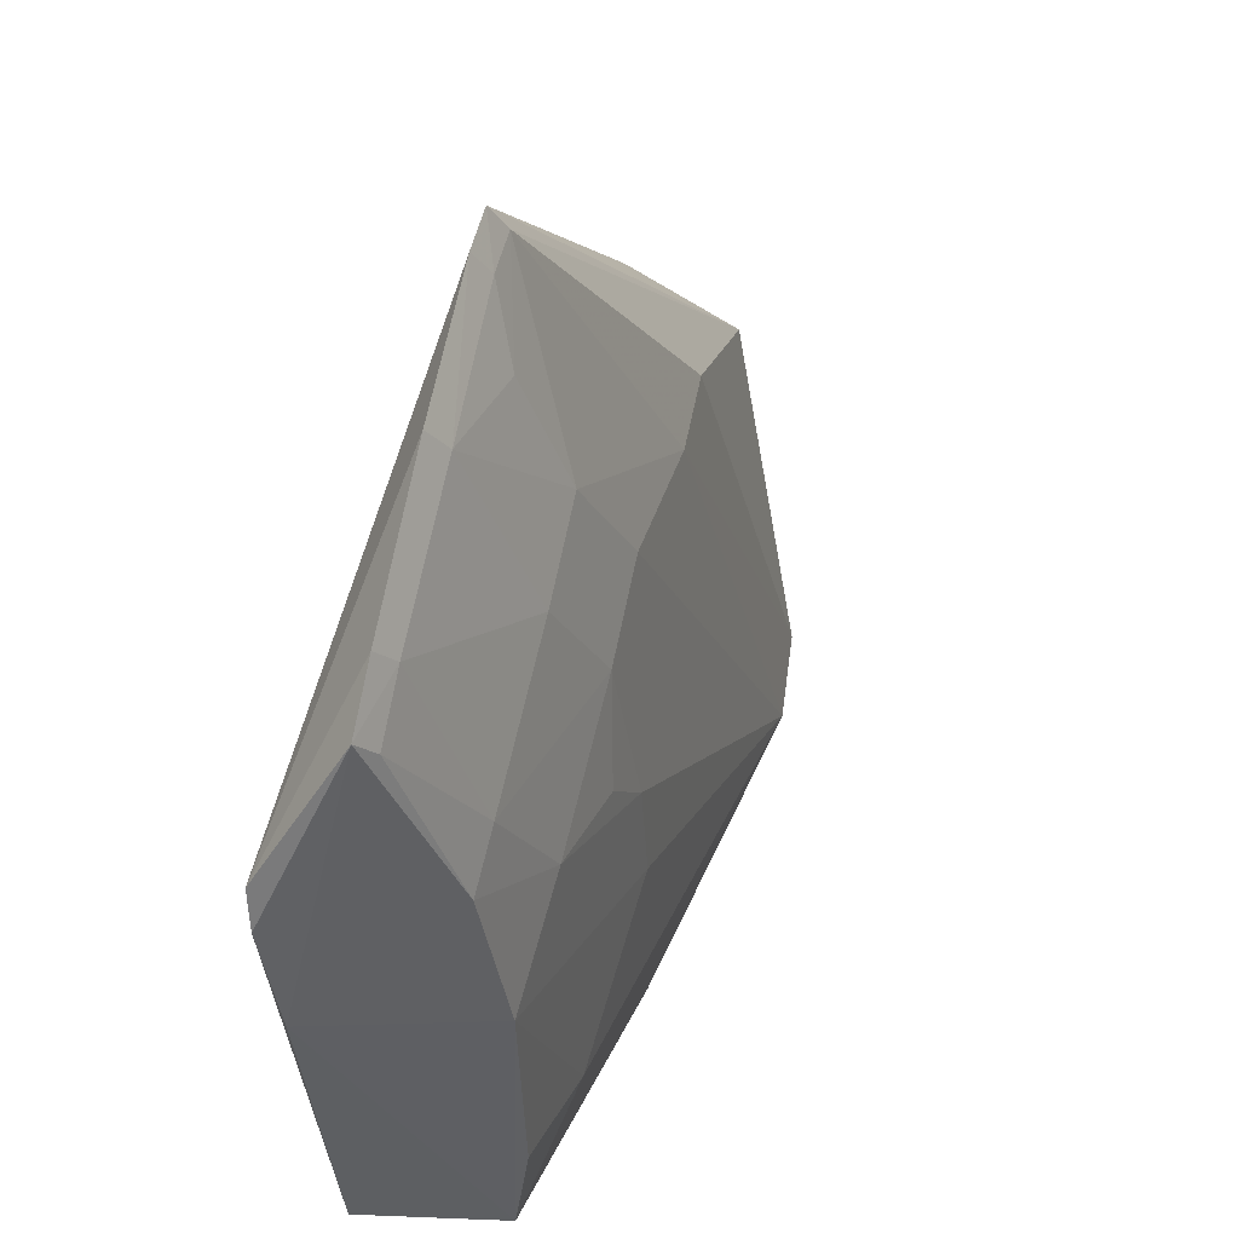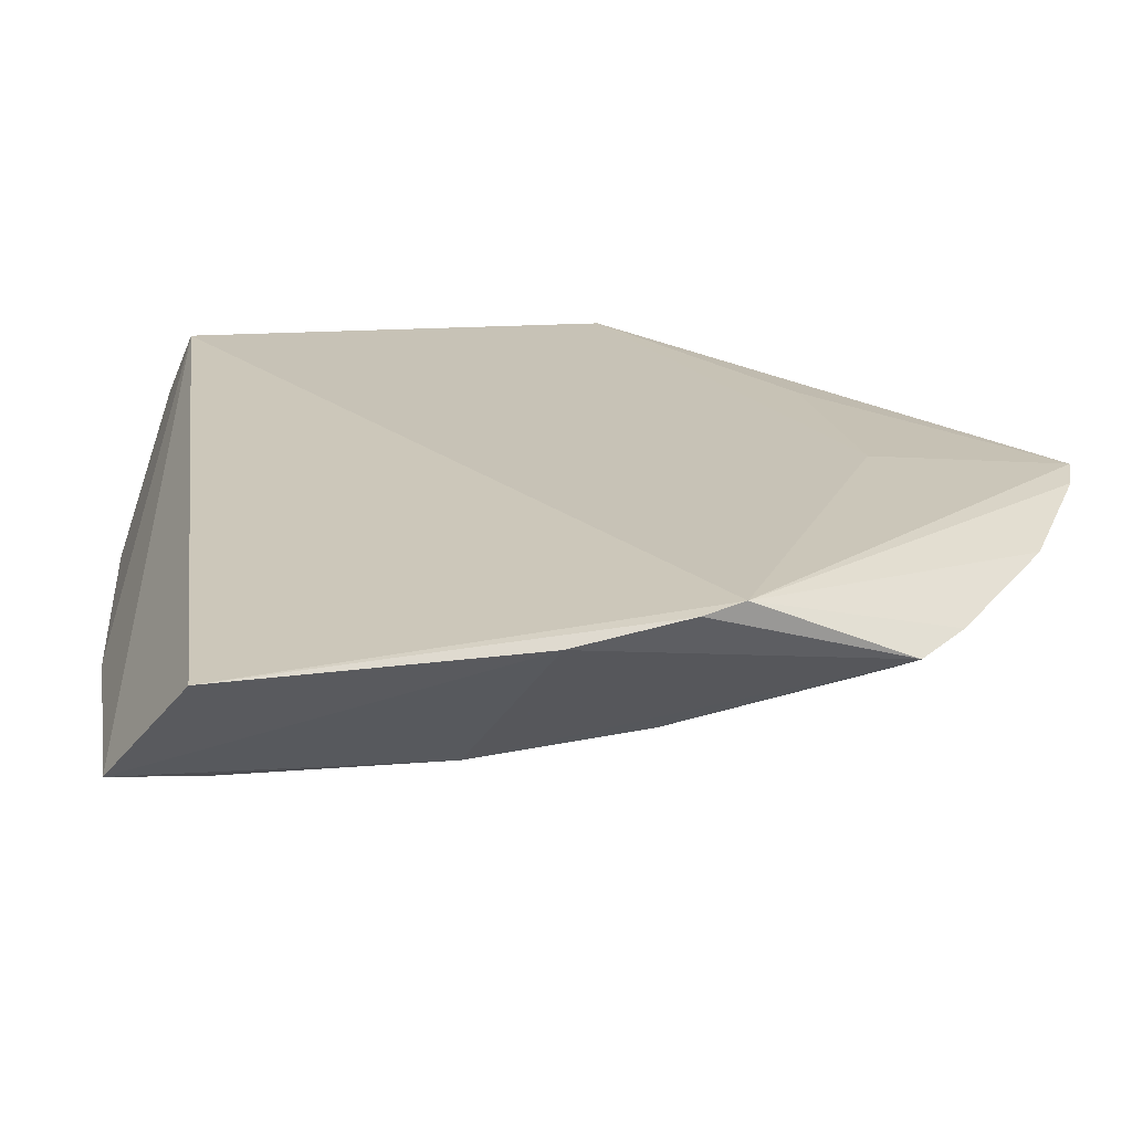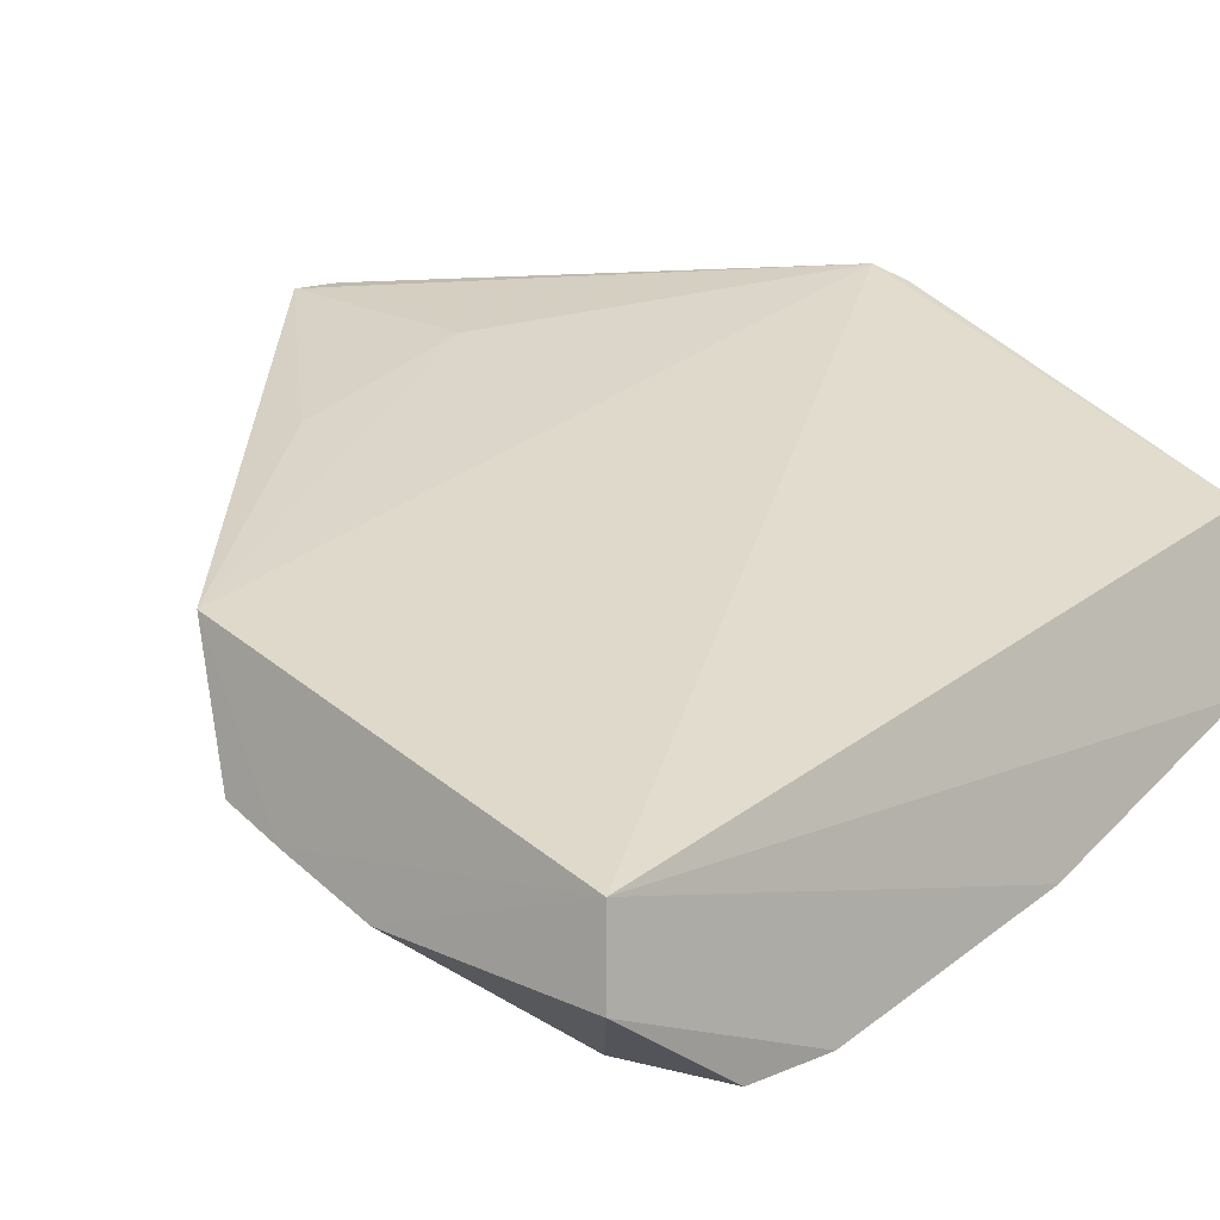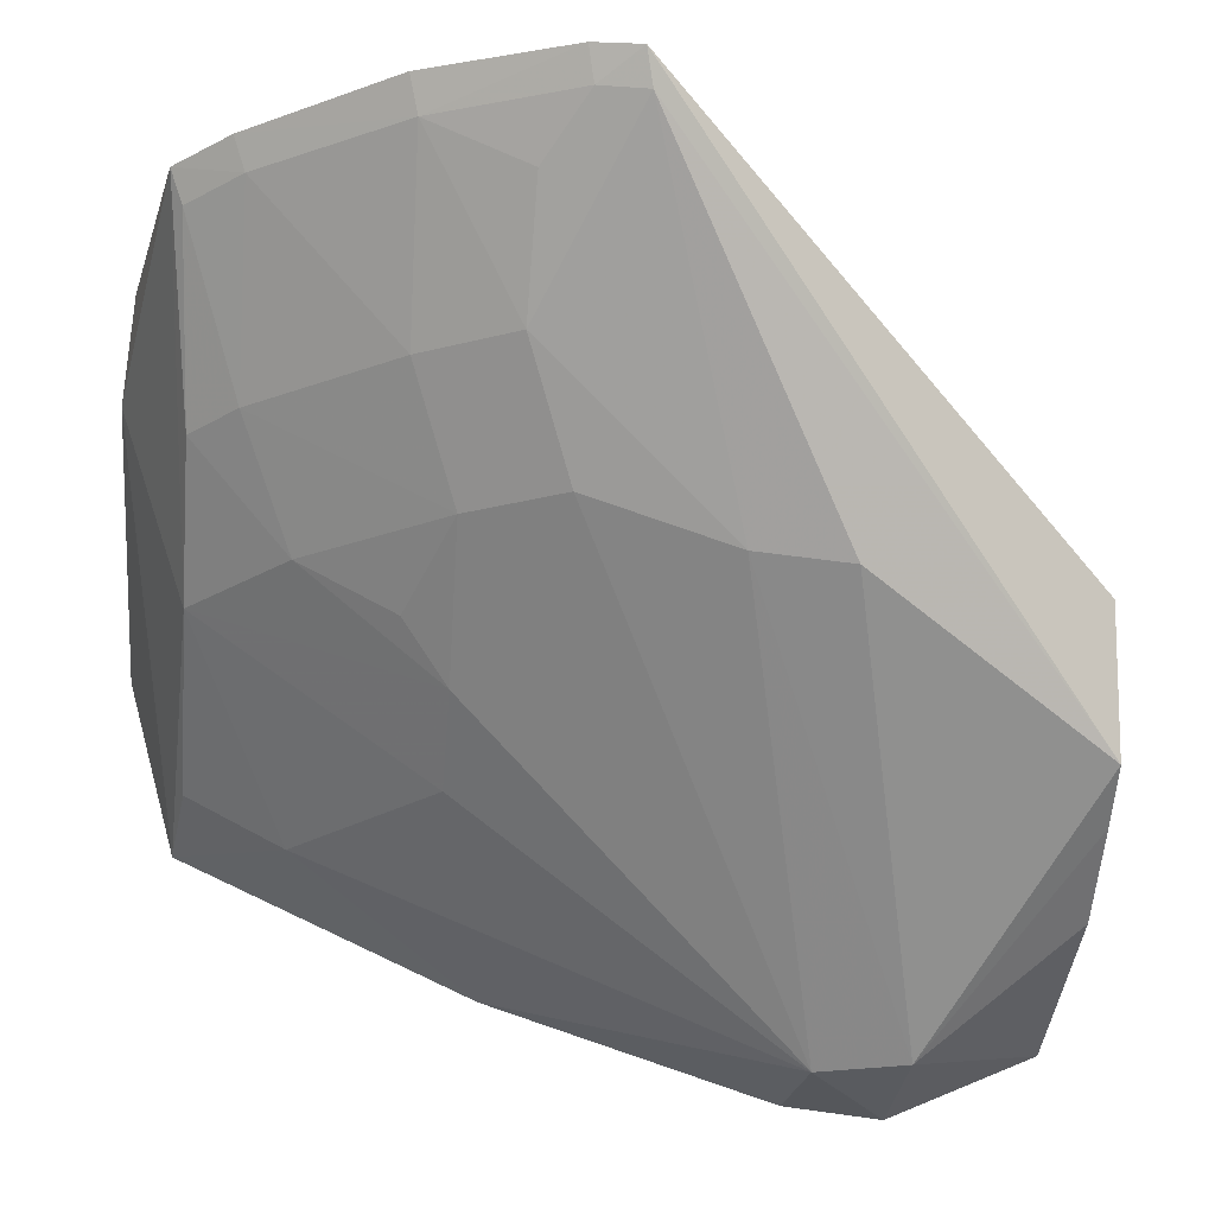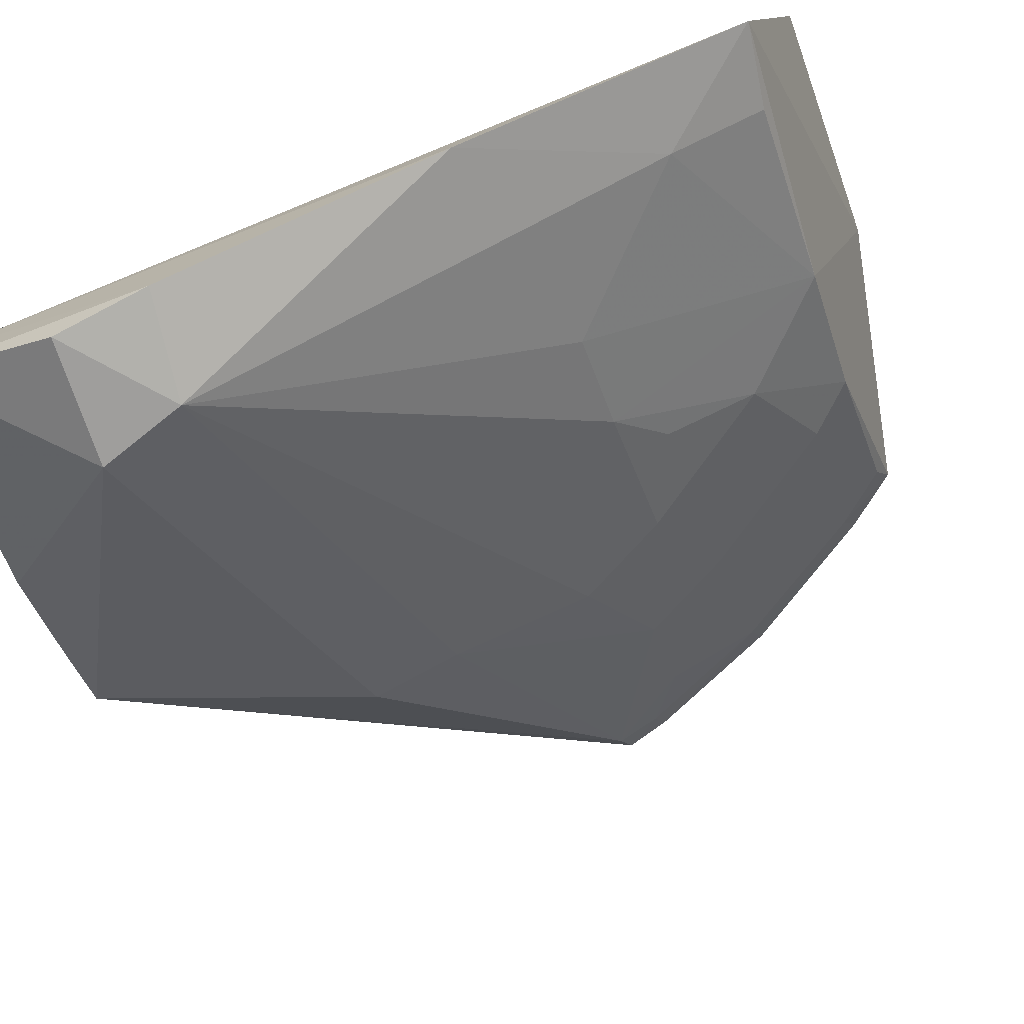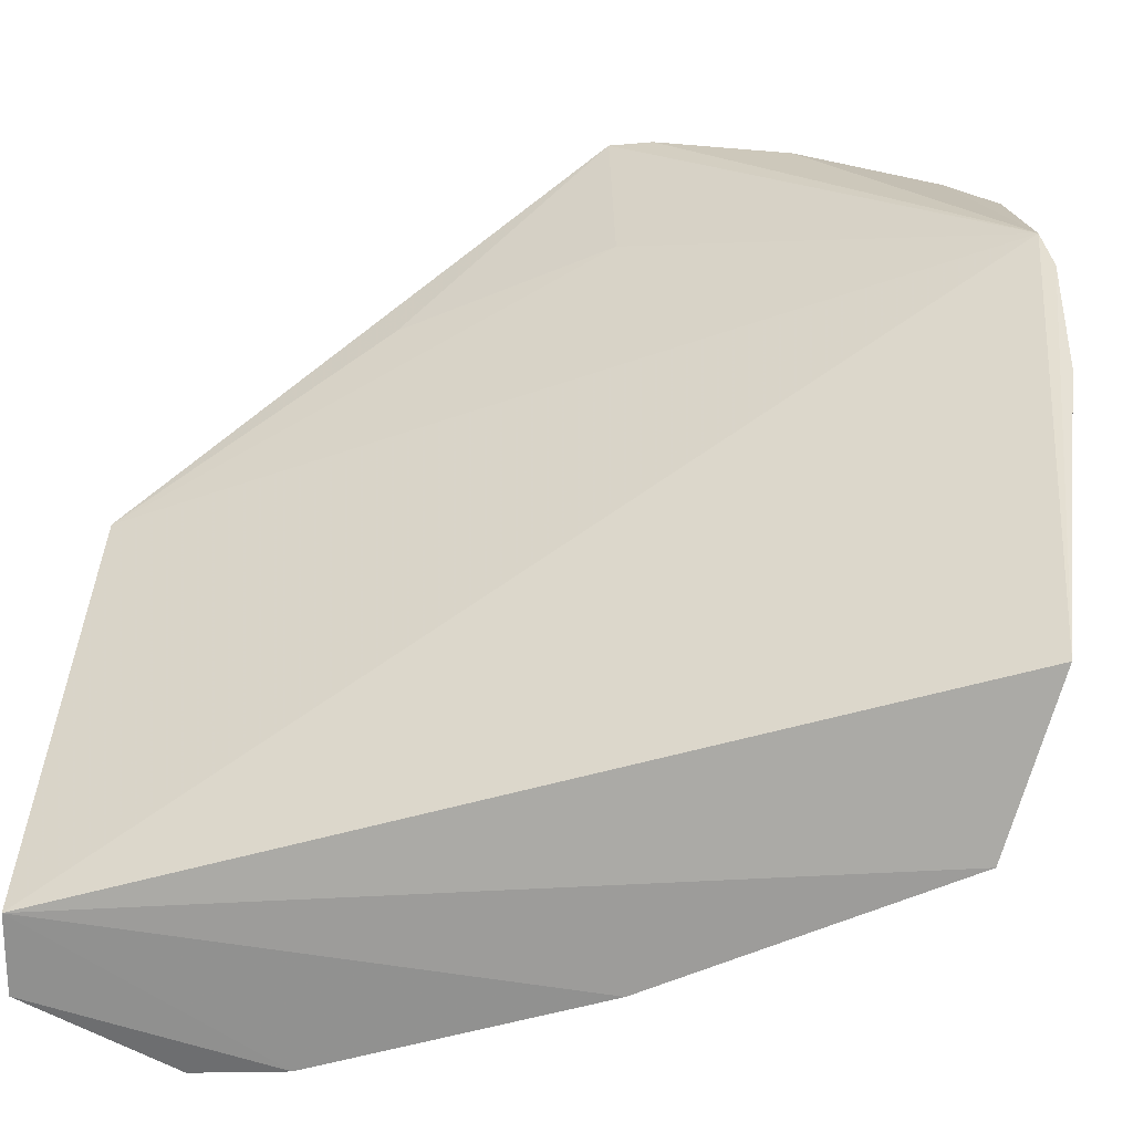
<metadata>
{"format":"obj","ext":"obj","renderer":"f3d","projection":"perspective","resolution":1024,"background":"white","views":[{"elev":-41.5,"azim":65.3,"up":"+Y"},{"elev":-51.6,"azim":-22.0,"up":"+Y"},{"elev":1.7,"azim":-138.9,"up":"+Z"},{"elev":-28.4,"azim":85.2,"up":"+Z"},{"elev":-73.9,"azim":-69.5,"up":"+Z"},{"elev":23.1,"azim":-84.1,"up":"+Z"}]}
</metadata>
<code>
v 0.2717 -0.2711 -0.005574
v 0.3953 -0.1417 -0.008917
v 0.2848 -0.007796 -0.09588
v 0.1591 -0.007576 -0.1522
v 0.1894 -0.07792 -0.1949
v 0.282 -0.2667 -5.302e-05
v 0.2827 -0.2536 -0.05647
v 0.1549 -0.2582 -0.1223
v 0.2747 -0.007298 -0.1393
v 0.164 -0.2733 -0.07061
v 0.3369 -0.1492 -0.02362
v 0.3128 -0.153 -0.08655
v 0.3327 -0.2591 -0.006493
v 0.1564 -0.08205 -0.1933
v 0.2246 -0.1818 -0.1305
v 0.1591 -0.007576 -0.177
v 0.2566 -0.007155 -0.1491
v 0.2439 -0.2751 -0.02453
v 0.3318 -0.08484 -0.04993
v 0.3148 -0.08058 -0.1054
v 0.3741 -0.1987 -0.0042
v 0.1539 -0.1685 -0.1638
v 0.1818 -0.2246 -0.1305
v 0.2688 -0.2245 -0.08513
v 0.2545 -0.1815 -0.1146
v 0.1595 -0.05318 -0.1977
v 0.2273 -0.007204 -0.1642
v 0.198 -0.0514 -0.195
v 0.2399 -0.254 -0.08565
v 0.3892 -0.1395 -0.01762
v 0.3118 -0.1087 -0.1011
v 0.392 -0.1557 -0.006554
v 0.3462 -0.2427 -0.005038
v 0.3259 -0.1956 -0.05618
v 0.2979 -0.1818 -0.08593
v 0.1815 -0.2545 -0.1146
v 0.3408 -0.167 -0.05678
v 0.3864 -0.1537 -0.01511
v 0.2962 -0.2393 -0.05576
v 0.3684 -0.196 -0.0136
v 0.2678 -0.1953 -0.1001
v 0.3693 -0.1662 -0.02794
v 0.3279 -0.2555 -0.01505
v 0.3415 -0.2392 -0.0136
f 6 3 4
f 9 3 2
f 10 6 4
f 10 1 6
f 10 4 8
f 11 6 2
f 11 3 6
f 13 6 1
f 16 14 4
f 17 4 3
f 17 3 9
f 18 10 8
f 18 13 1
f 18 1 10
f 19 11 2
f 19 2 3
f 19 3 11
f 22 8 4
f 22 4 14
f 22 14 5
f 23 5 15
f 23 22 5
f 23 8 22
f 25 15 5
f 25 5 12
f 26 5 14
f 26 14 16
f 27 16 4
f 27 4 17
f 28 17 9
f 28 27 17
f 28 5 26
f 28 26 16
f 28 16 27
f 28 9 20
f 29 18 8
f 29 7 13
f 29 13 18
f 29 24 7
f 29 23 15
f 29 25 24
f 29 15 25
f 30 20 9
f 30 9 2
f 31 12 5
f 31 28 20
f 31 5 28
f 31 20 30
f 32 2 6
f 32 6 21
f 33 21 6
f 33 6 13
f 35 25 12
f 36 29 8
f 36 8 23
f 36 23 29
f 37 31 30
f 37 12 31
f 37 35 12
f 37 34 35
f 38 30 2
f 38 2 32
f 39 7 24
f 39 35 34
f 39 24 35
f 40 21 33
f 40 34 37
f 40 38 32
f 40 32 21
f 41 35 24
f 41 24 25
f 41 25 35
f 42 37 30
f 42 30 38
f 42 40 37
f 42 38 40
f 43 13 7
f 43 7 39
f 44 33 13
f 44 13 43
f 44 40 33
f 44 34 40
f 44 43 39
f 44 39 34

</code>
